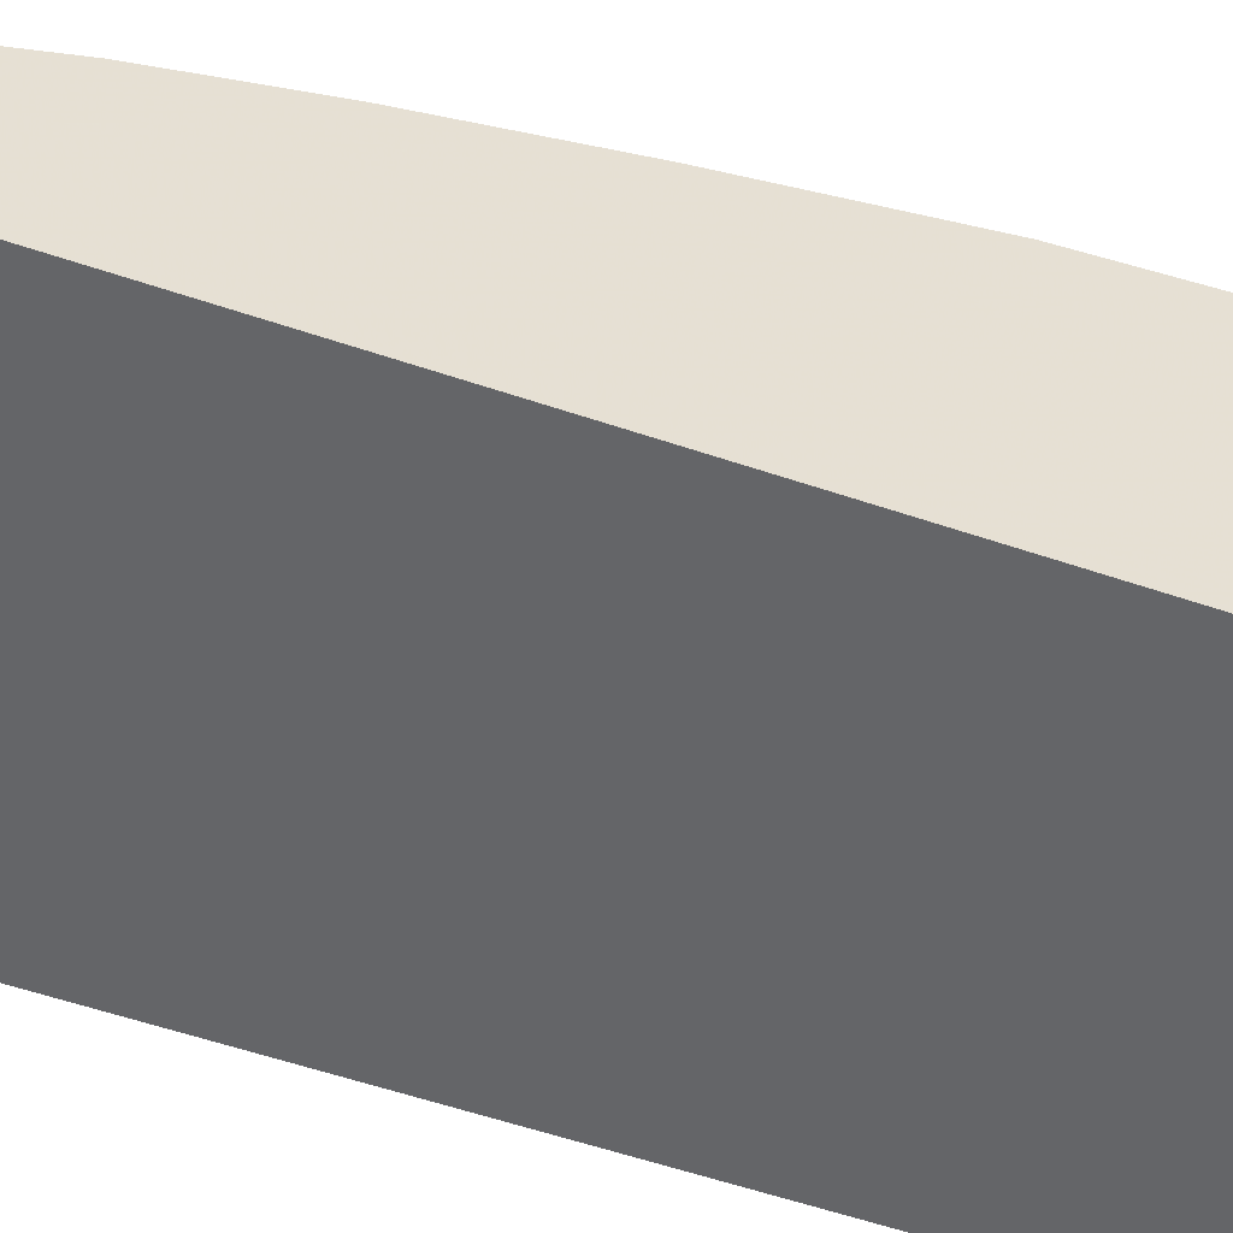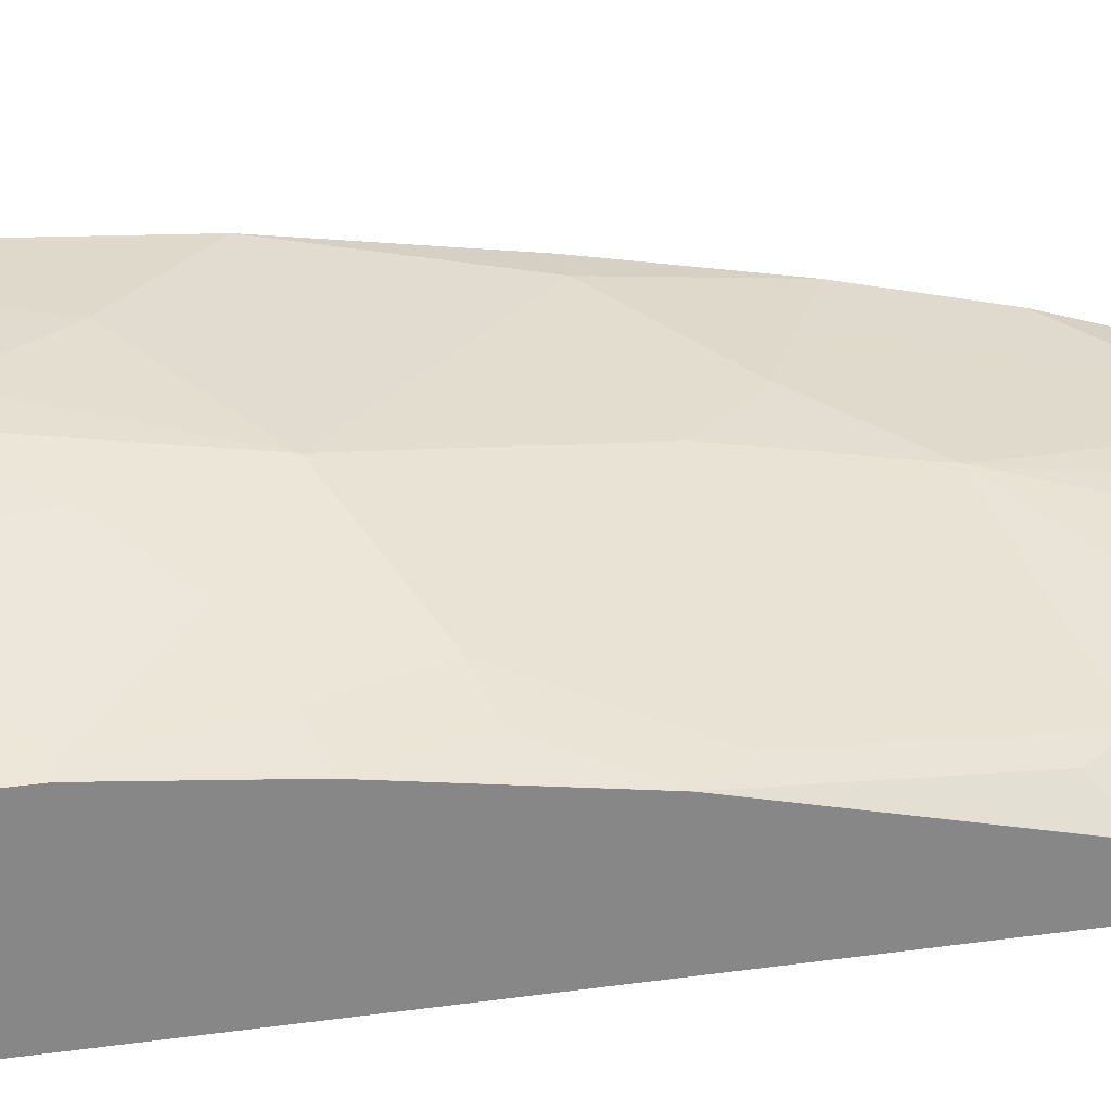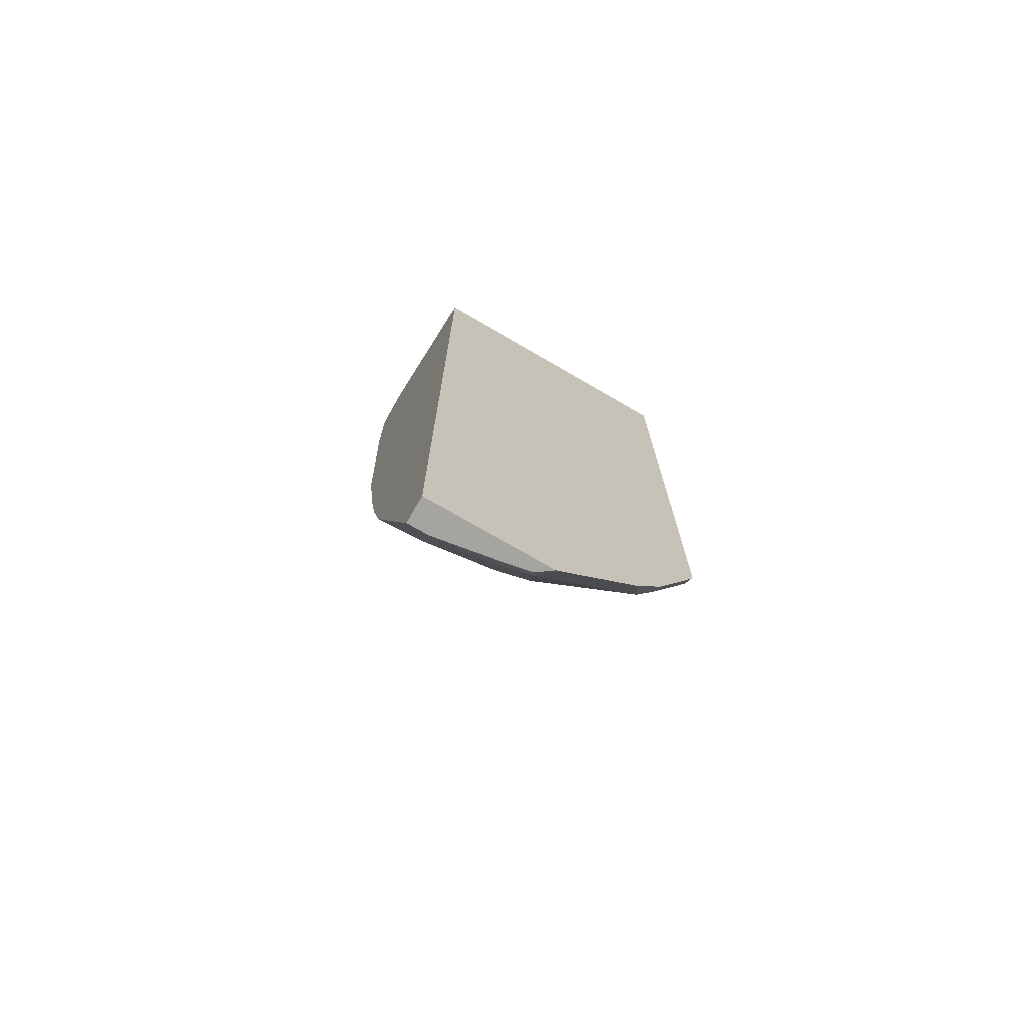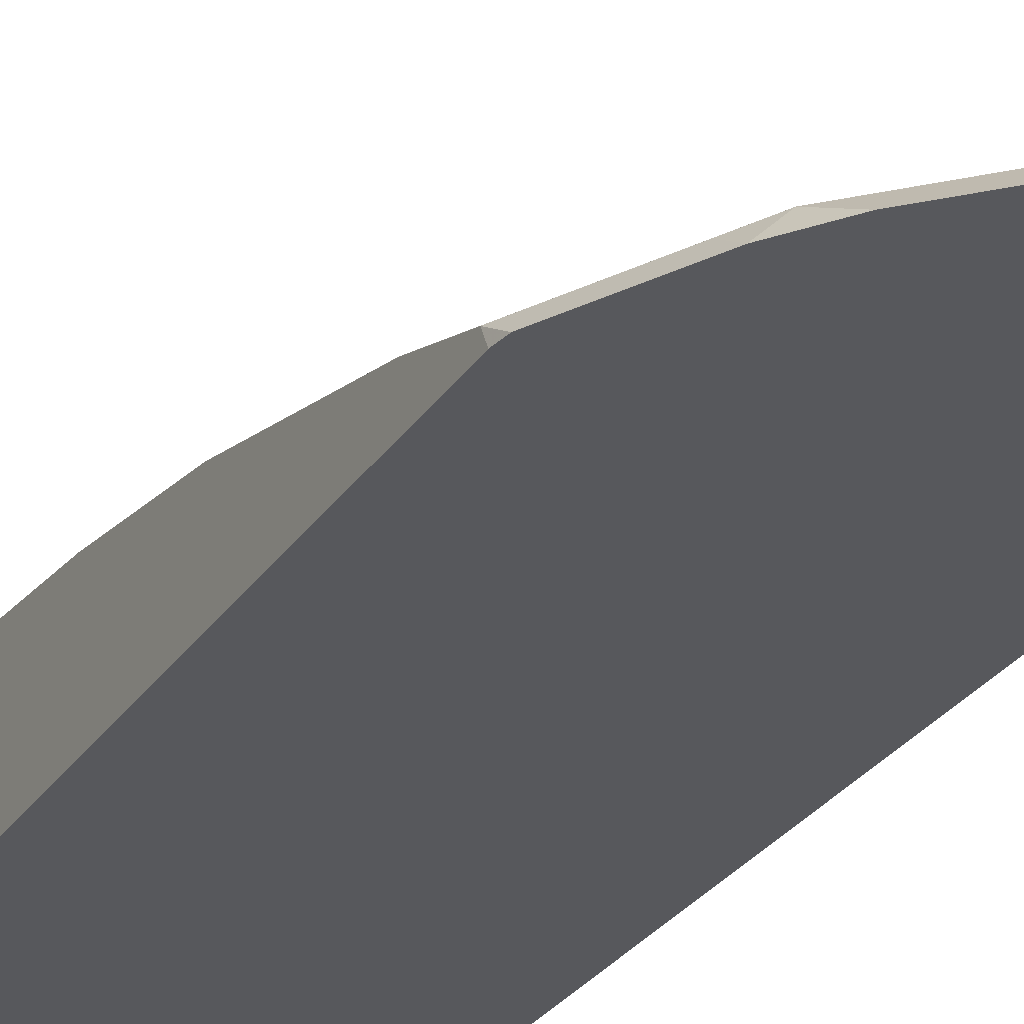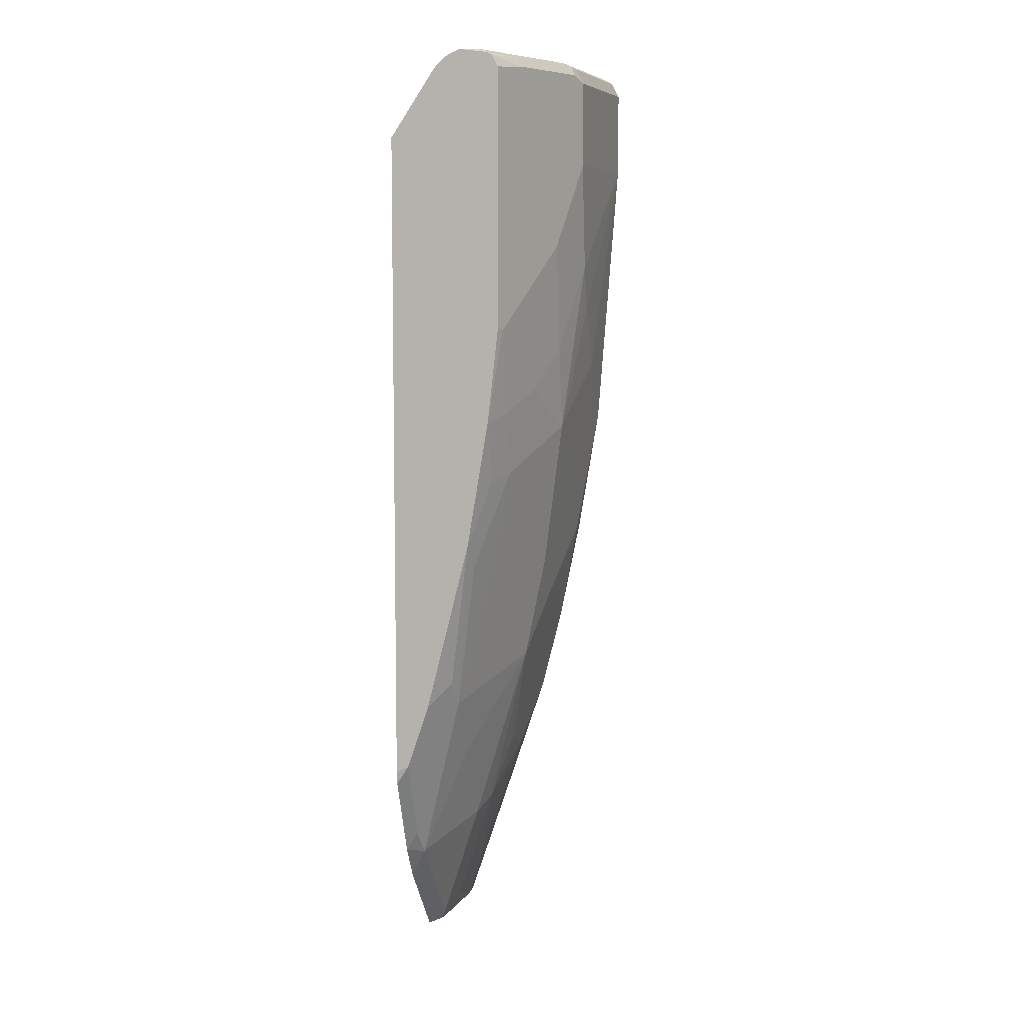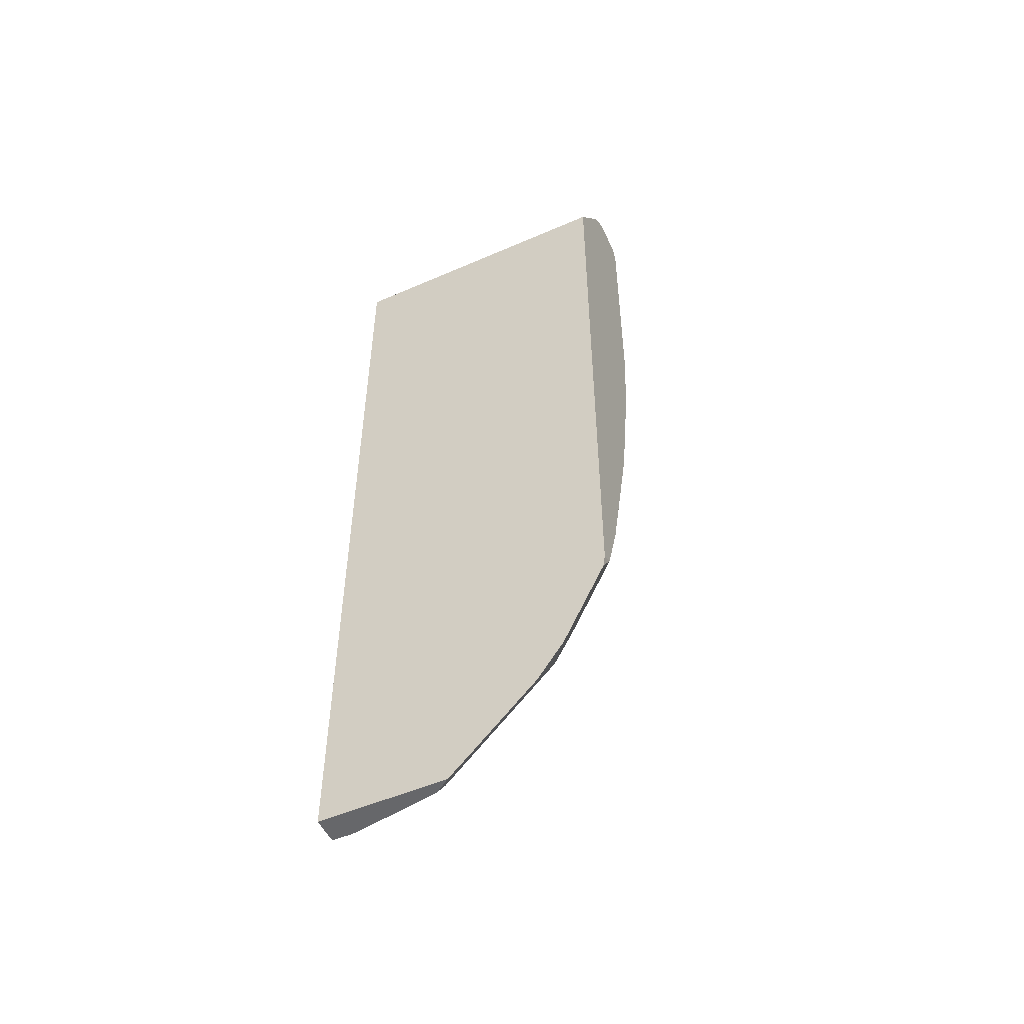
<metadata>
{"format":"obj","ext":"obj","renderer":"f3d","projection":"perspective","resolution":1024,"background":"white","views":[{"elev":-51.6,"azim":69.3,"up":"+Z"},{"elev":27.8,"azim":-102.5,"up":"+Z"},{"elev":-73.4,"azim":149.9,"up":"+Y"},{"elev":-28.7,"azim":-27.2,"up":"+Z"},{"elev":7.4,"azim":-80.4,"up":"+Y"},{"elev":-52.1,"azim":-154.8,"up":"+Y"}]}
</metadata>
<code>
v -0.0003173 0.5052 0.4858
v -0.136 0.5052 0.4858
v -0.0003173 0.5051 0.5055
v -0.0003173 0.4987 0.4728
v -0.2526 0.5052 0.4081
v -0.1749 0.5052 0.4664
v -0.1457 0.5004 0.4955
v -0.009741 0.5004 0.5149
v -0.0003173 0.4987 0.5181
v -0.0003173 0.4275 0.3451
v -0.2591 0.5052 0.4081
v -0.2591 0.4987 0.3951
v -0.2526 0.5052 0.4275
v -0.2235 0.5004 0.4567
v -0.149 0.4922 0.4988
v -0.136 0.4987 0.4988
v -0.0003173 0.4986 0.5182
v -0.2591 0.4275 0.3451
v -0.2591 0.489 0.3854
v -0.0003173 -0.3685 0.3451
v -0.2591 0.5028 0.4275
v -0.2591 0.4987 0.3951
v -0.2591 0.5019 0.434
v -0.2591 0.4998 0.4383
v -0.2267 0.4922 0.4599
v -0.136 0.4857 0.5052
v -0.2591 0.489 0.4437
v -0.149 0.4145 0.4988
v -0.0003173 0.4859 0.5245
v -0.2591 -0.1674 0.3451
v -0.0003173 -0.3685 0.3692
v -0.1163 -0.3685 0.3451
v -0.2591 0.4955 0.4405
v -0.136 0.408 0.5052
v -0.2591 0.2558 0.4437
v -0.1749 0.3303 0.4858
v -0.0003173 0.4082 0.5245
v -0.2573 -0.1796 0.3451
v -0.2591 -0.162 0.3562
v -0.01944 -0.3685 0.3692
v -0.0003173 -0.3109 0.3887
v -0.1357 -0.3495 0.3451
v -0.1024 -0.3685 0.355
v -0.1069 -0.3594 0.3595
v -0.1166 0.3108 0.5052
v -0.2591 0.1683 0.434
v -0.2591 0.1683 0.434
v -0.2526 0.2526 0.4469
v -0.2137 0.2914 0.4664
v -0.1555 0.2332 0.4858
v -0.09717 0.272 0.5052
v -0.0583 0.2137 0.5052
v -0.01944 0.1748 0.5052
v -0.0003173 0.1555 0.5052
v -0.2397 -0.2008 0.3563
v -0.2185 -0.2573 0.3451
v -0.2591 -0.1619 0.3563
v -0.2591 -0.1036 0.3757
v -0.2591 -0.1036 0.3756
v -0.07774 -0.3498 0.3692
v -0.07703 -0.3685 0.3599
v -0.03887 -0.3109 0.3887
v -0.0003173 -0.2526 0.4081
v -0.1941 -0.2912 0.3451
v -0.1263 -0.34 0.3595
v -0.1652 -0.3012 0.3595
v -0.1263 -0.2429 0.3984
v -0.136 0.1554 0.4858
v -0.2591 0.05186 0.4145
v -0.2591 0.05186 0.4146
v -0.2332 0.1748 0.4469
v -0.2397 0.1101 0.434
v -0.2137 0.1165 0.4469
v -0.1943 0.1943 0.4664
v -0.09717 0.1165 0.4858
v -0.0583 0.07769 0.4858
v -0.01944 0.03895 0.4858
v -0.0003173 0.03895 0.4858
v -0.2202 -0.2396 0.3563
v -0.204 -0.2623 0.3595
v -0.2235 -0.2234 0.3595
v -0.2235 -0.1069 0.3984
v -0.2397 -0.08413 0.3951
v -0.2591 -0.02588 0.3951
v -0.09717 -0.2331 0.4081
v -0.03887 -0.2526 0.4081
v -0.0003173 -0.1943 0.4275
v -0.1846 -0.1651 0.3984
v -0.1166 -0.07771 0.4469
v -0.1555 0.09711 0.4664
v -0.1166 0.01945 0.4664
v -0.2429 0.0292 0.4178
v -0.2332 0.05836 0.4275
v -0.2137 0.01945 0.4275
v -0.1749 -0.0583 0.4275
v -0.07774 -0.01938 0.4664
v -0.03887 -0.0388 0.4664
v -0.0003173 -0.05821 0.4663
v -0.03887 -0.1943 0.4275
v -0.07774 -0.1749 0.4275
v -0.0003173 -0.136 0.4469
f 54 77 78
f 53 77 54
f 53 76 77
f 52 76 53
f 48 74 49
f 52 68 75
f 51 68 52
f 50 74 68
f 52 75 76
f 55 56 79
f 58 84 59
f 55 80 81
f 55 81 58
f 55 58 57
f 56 64 80
f 56 80 79
f 58 82 83
f 58 83 70
f 58 70 69
f 58 69 84
f 48 71 74
f 55 79 80
f 47 73 71
f 42 65 66
f 47 70 72
f 58 81 82
f 37 53 54
f 38 55 39
f 38 56 55
f 39 55 57
f 39 57 58
f 39 58 59
f 40 60 61
f 40 62 60
f 41 63 86
f 41 86 62
f 42 44 65
f 42 66 64
f 43 61 44
f 44 61 60
f 44 60 67
f 45 50 68
f 45 68 51
f 46 69 70
f 46 70 47
f 47 71 48
f 47 72 73
f 60 62 85
f 75 91 96
f 62 86 85
f 77 97 98
f 77 98 78
f 80 88 82
f 80 82 81
f 82 89 95
f 82 95 94
f 82 94 93
f 82 93 92
f 82 88 89
f 85 86 99
f 85 99 100
f 85 100 89
f 87 101 99
f 89 96 91
f 89 91 95
f 89 100 96
f 90 95 91
f 96 100 99
f 96 99 97
f 97 99 98
f 98 99 101
f 77 96 97
f 60 85 67
f 76 96 77
f 37 52 53
f 63 87 99
f 63 99 86
f 64 66 80
f 65 67 66
f 66 67 80
f 67 88 80
f 67 85 89
f 67 89 88
f 68 74 73
f 68 73 90
f 68 90 91
f 68 91 75
f 70 83 82
f 70 82 92
f 70 92 93
f 70 93 72
f 71 73 74
f 72 93 73
f 73 93 94
f 73 94 95
f 73 95 90
f 75 96 76
f 37 51 52
f 44 67 65
f 36 50 45
f 5 10 12
f 5 12 11
f 6 13 7
f 7 13 14
f 7 14 15
f 7 15 16
f 7 16 8
f 8 16 9
f 9 16 17
f 10 18 19
f 10 19 12
f 10 20 32
f 10 32 42
f 10 42 64
f 10 64 56
f 10 56 38
f 10 38 30
f 10 30 18
f 11 21 13
f 11 12 22
f 11 22 19
f 4 10 5
f 3 8 9
f 2 8 3
f 2 7 8
f 1 2 3
f 1 3 9
f 1 9 17
f 1 17 29
f 1 29 37
f 1 37 54
f 37 45 51
f 1 78 98
f 1 98 101
f 1 101 87
f 11 19 18
f 1 87 63
f 1 41 31
f 1 31 20
f 1 20 10
f 1 10 4
f 1 4 5
f 1 5 11
f 1 11 13
f 1 13 6
f 1 6 2
f 2 6 7
f 1 63 41
f 11 18 30
f 1 54 78
f 11 39 59
f 20 61 43
f 20 43 32
f 24 33 25
f 25 33 27
f 26 34 37
f 26 37 29
f 28 35 36
f 28 36 34
f 30 38 39
f 31 41 62
f 31 62 40
f 32 43 44
f 32 44 42
f 34 36 45
f 34 45 37
f 35 46 47
f 35 47 48
f 35 49 36
f 36 49 74
f 36 74 50
f 11 30 39
f 20 40 61
f 20 31 40
f 35 48 49
f 16 26 29
f 16 29 17
f 11 84 69
f 11 46 35
f 11 35 27
f 11 27 33
f 11 33 24
f 11 24 23
f 11 23 21
f 12 19 22
f 13 21 23
f 11 69 46
f 14 23 24
f 15 34 26
f 13 23 14
f 15 28 34
f 15 35 28
f 15 27 35
f 11 59 84
f 15 25 27
f 15 26 16
f 14 25 15
f 14 24 25

</code>
